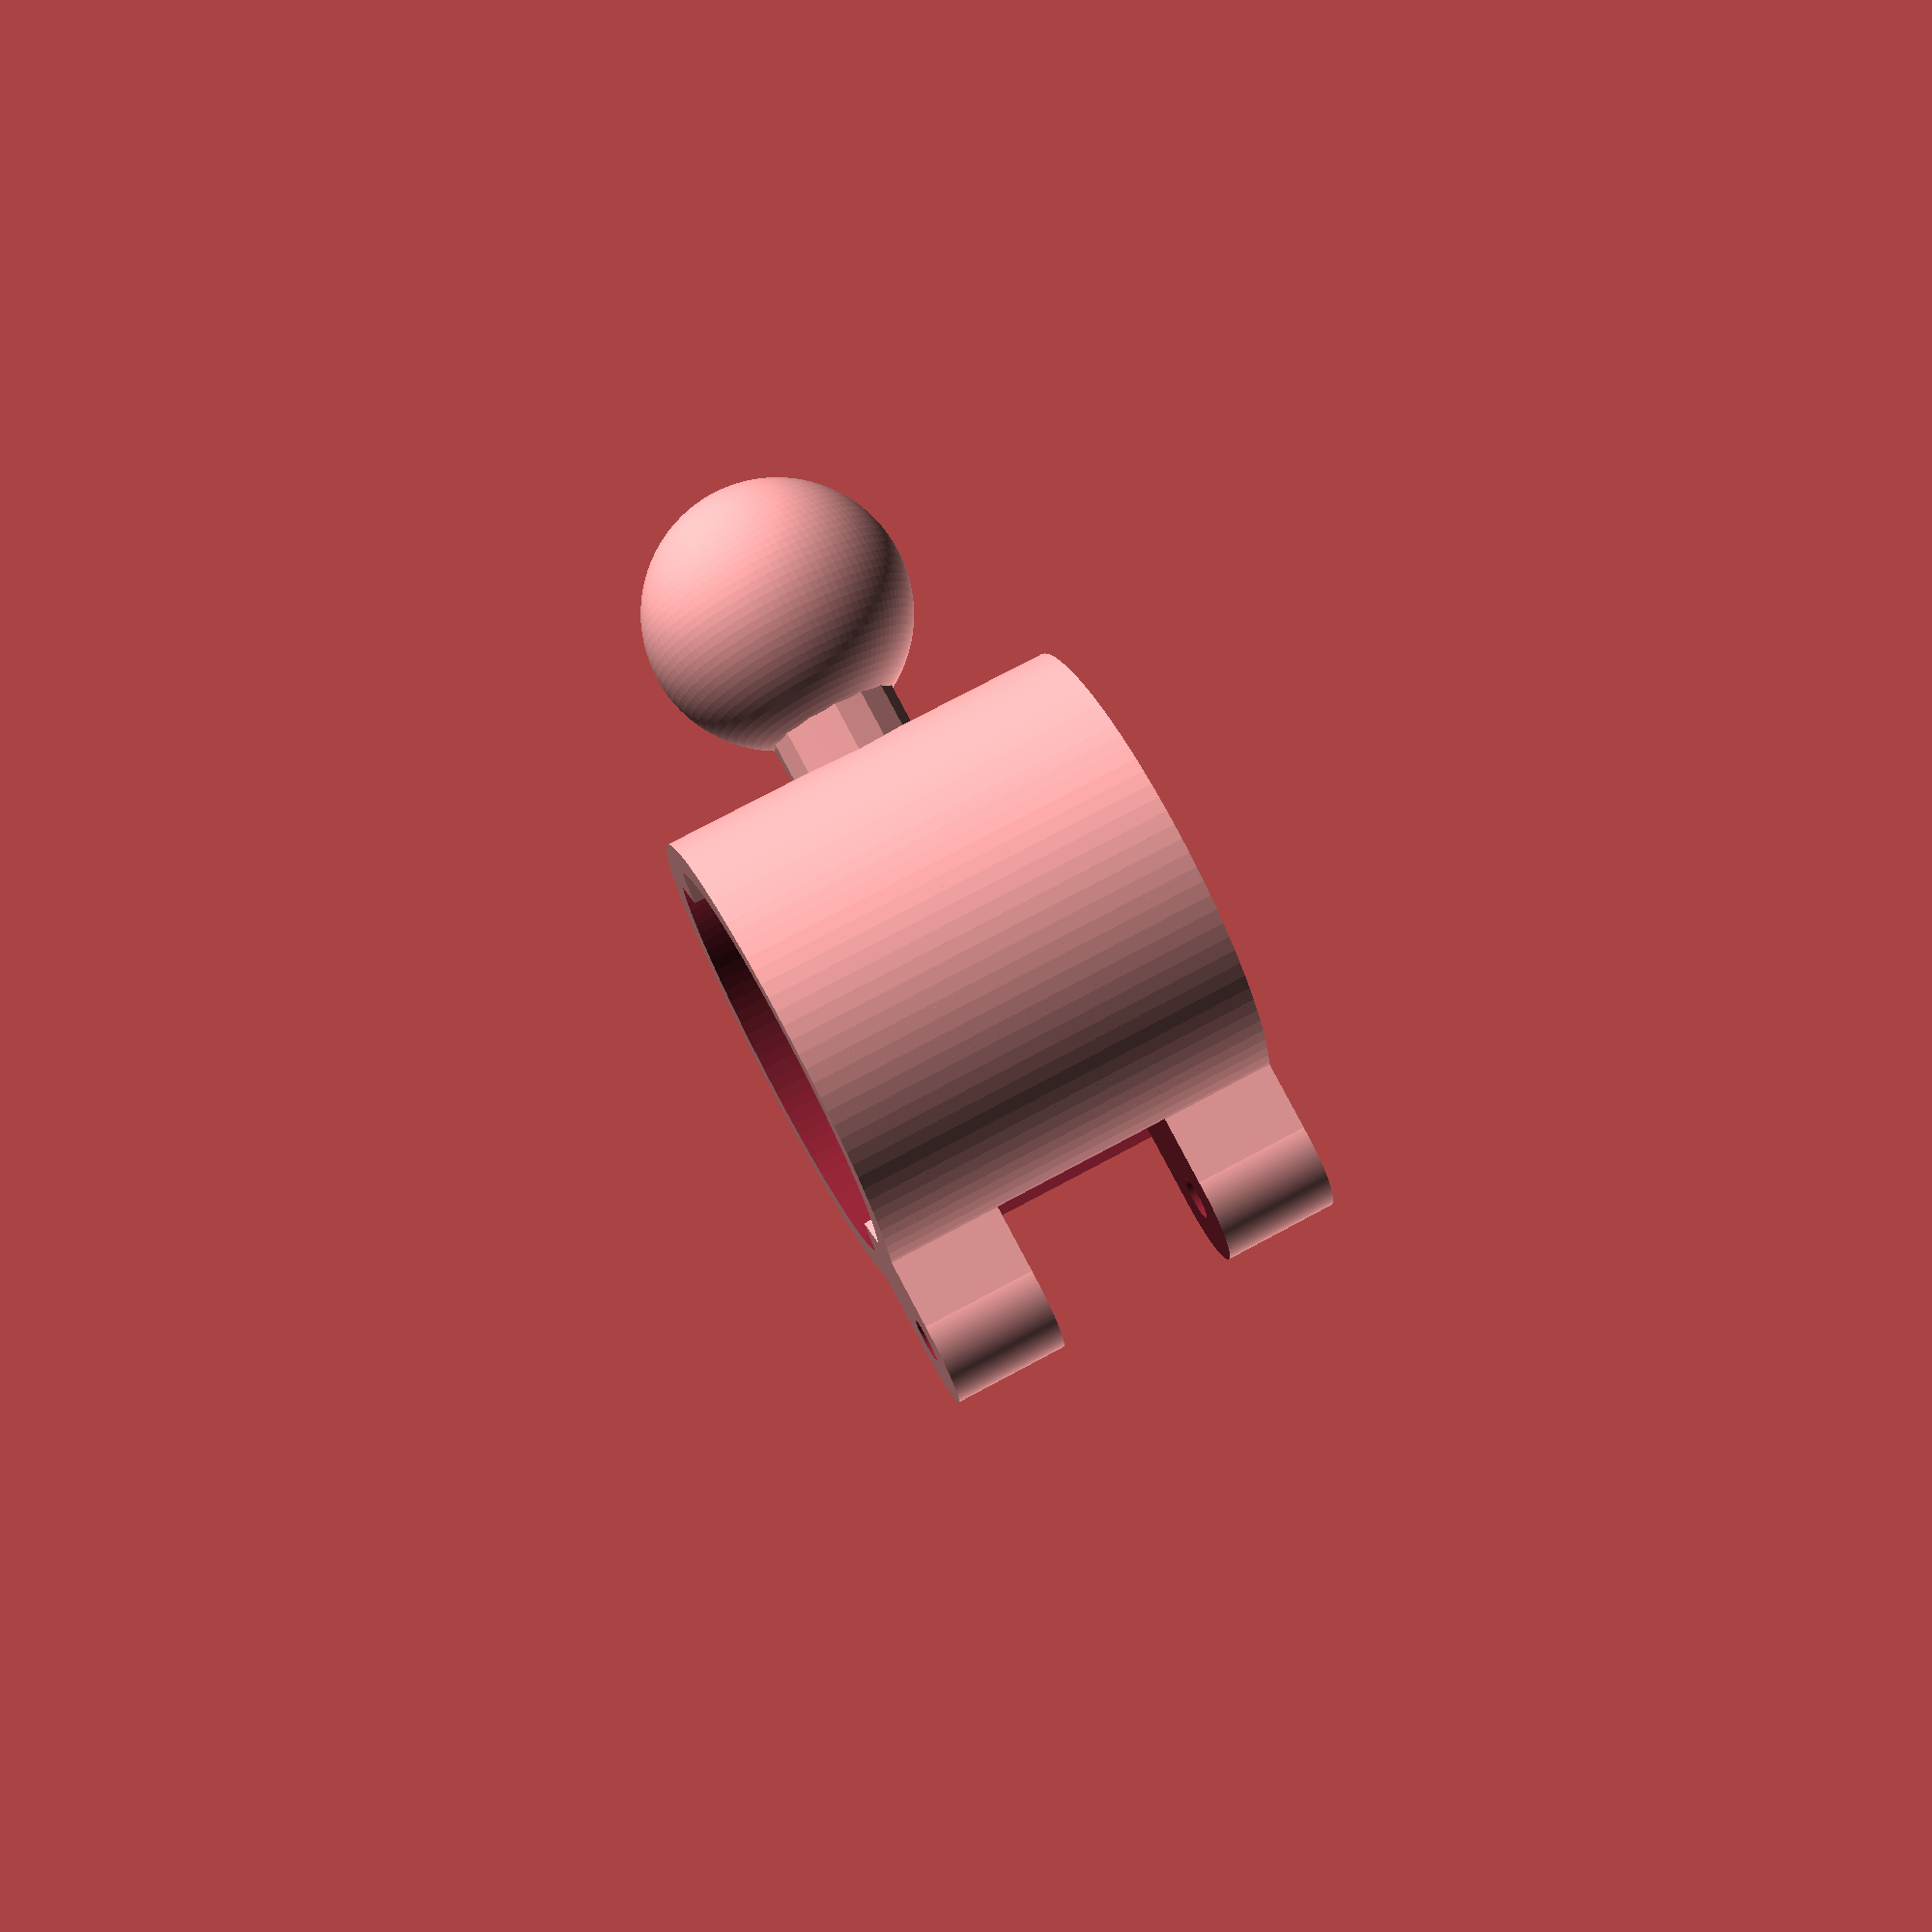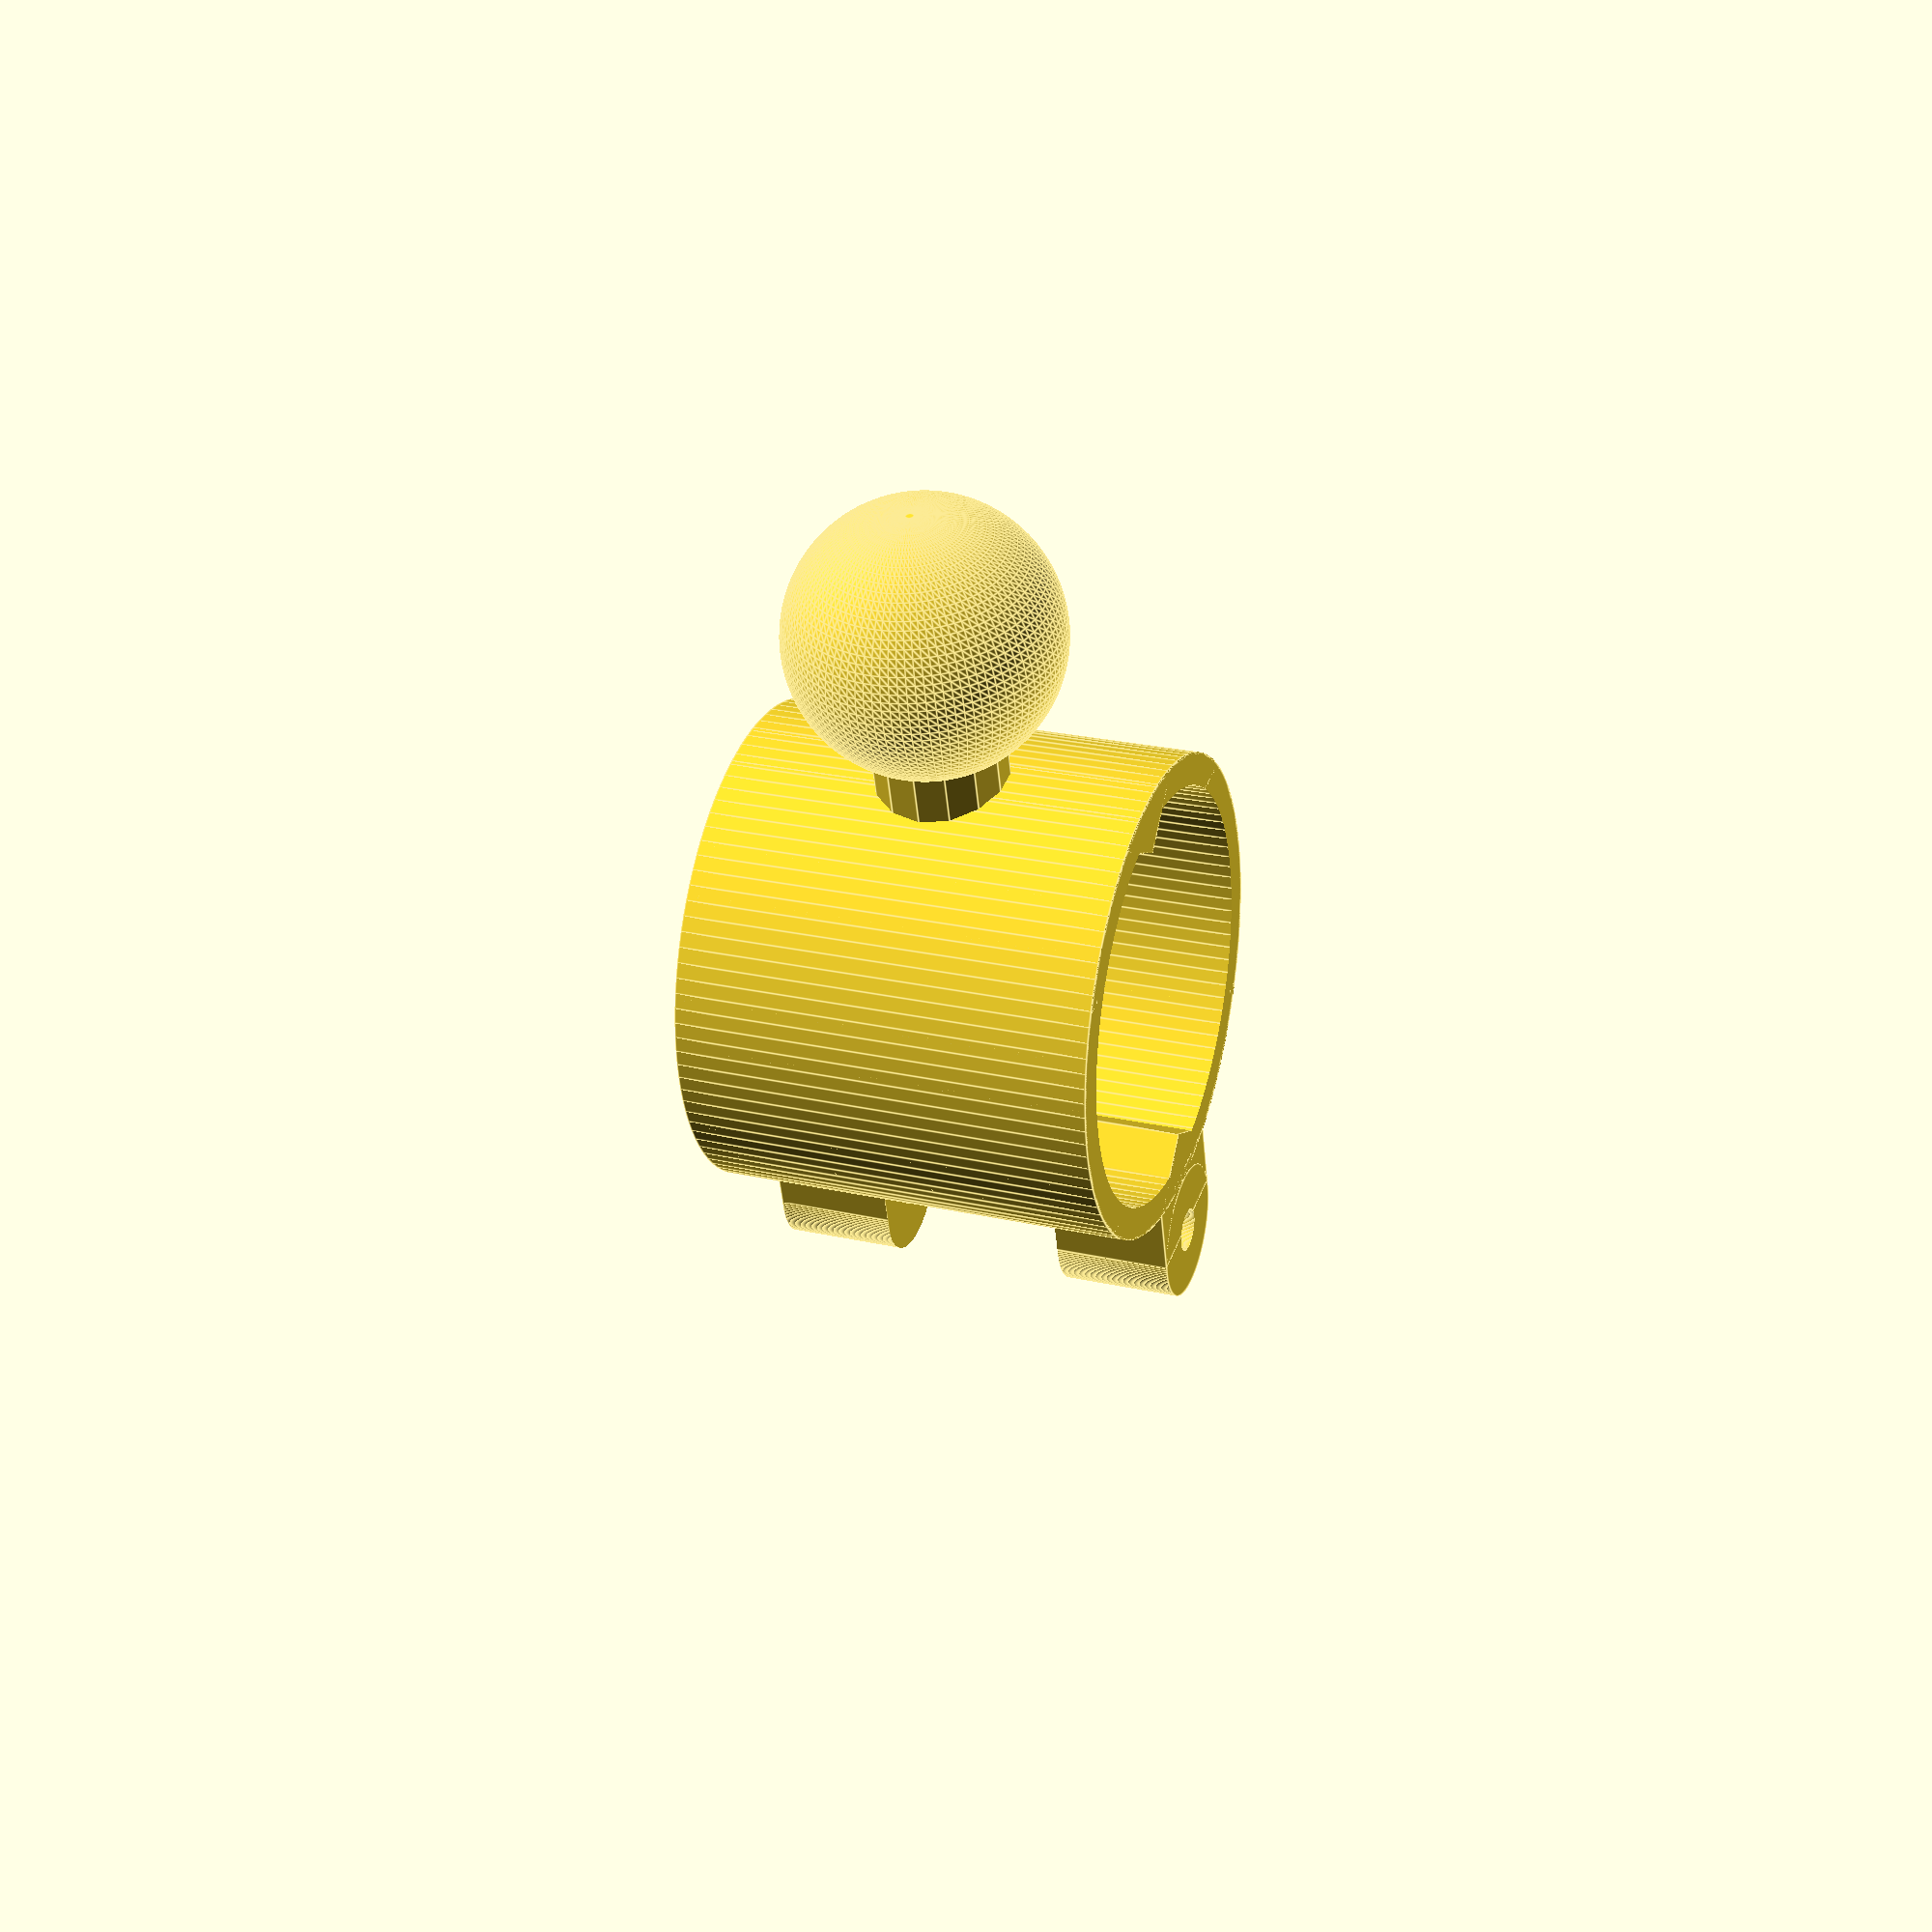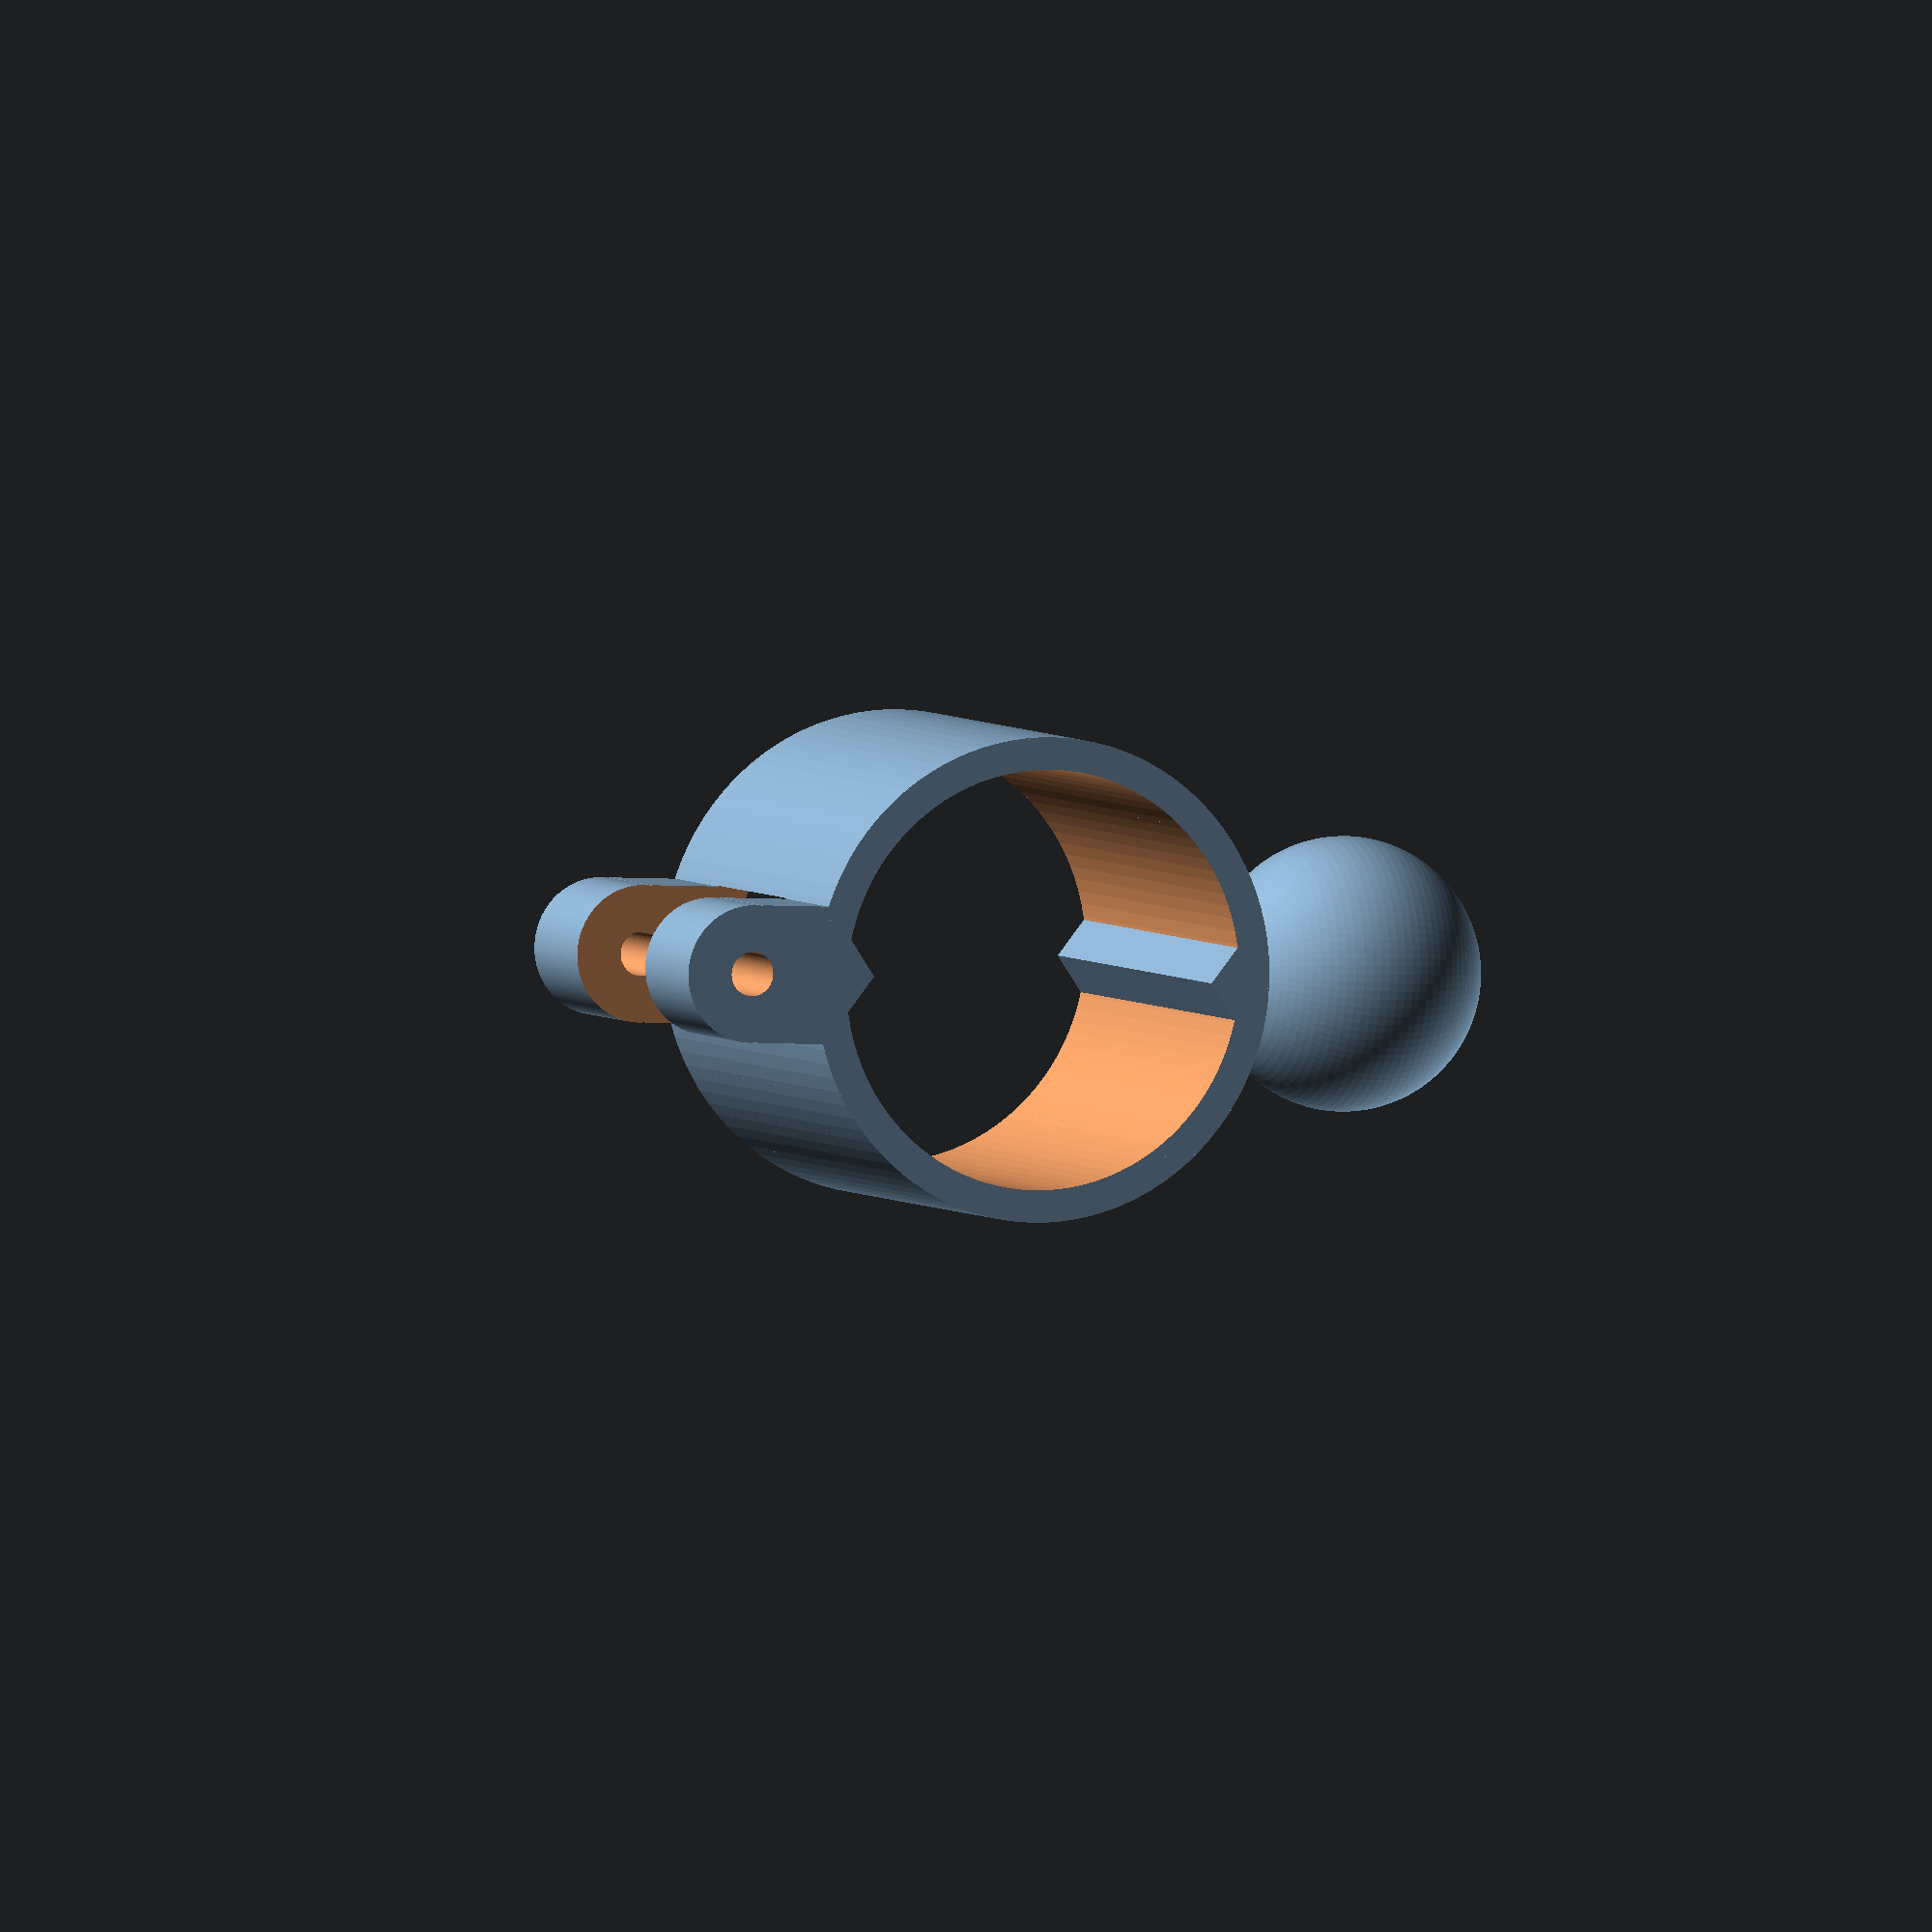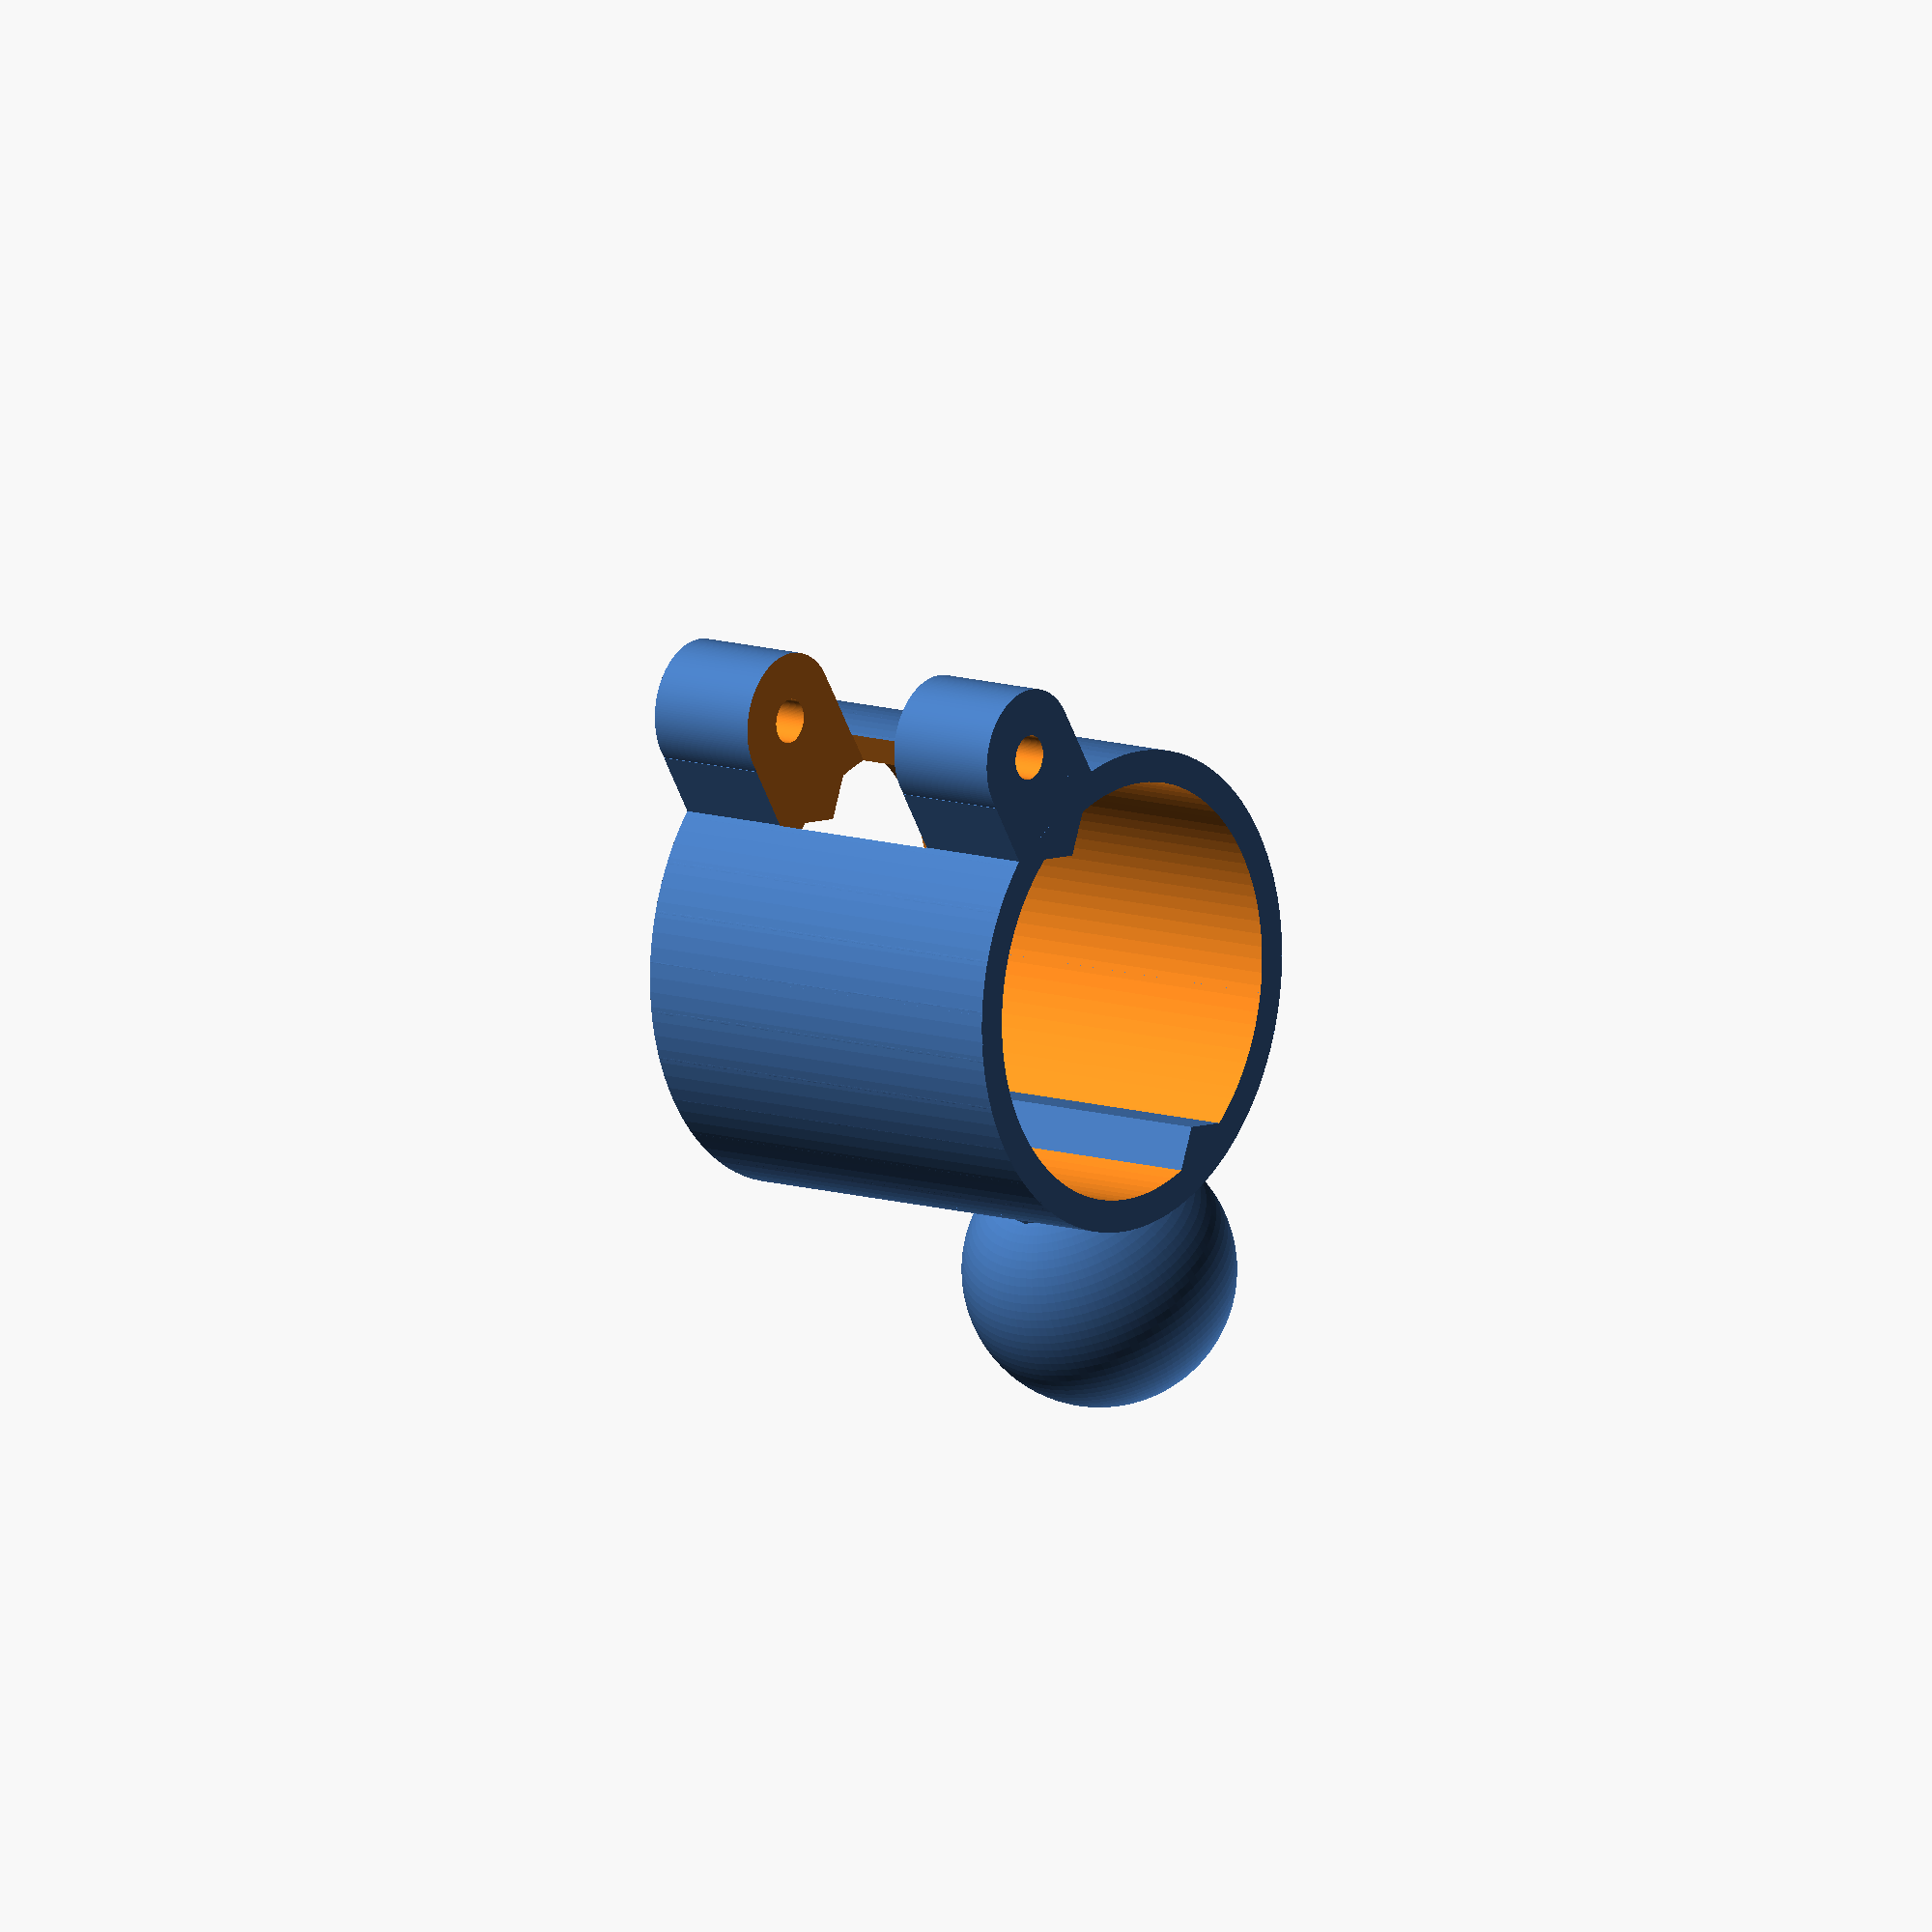
<openscad>
tubeDiameter=30;
tubeThickness=2;
tubeLength=26;

difference() {
    union() {
        // main tube
        difference() {
            cylinder(h=tubeLength, d=tubeDiameter, $fn=100);
            translate([0, 0, -1])
            cylinder(h=tubeLength+2, d=tubeDiameter-tubeThickness*2, $fn=100);
        }

        // inset triangles
        vDiameter=40;
        vOffset=28.5;
        intersection(){
            translate([0, -vOffset, 0])
                intersection(){
                    translate([-vDiameter/4, 0, 0])
                        cylinder(h=tubeLength, d=vDiameter);
                    translate([vDiameter/4, 0, 0])
                        cylinder(h=tubeLength, d=vDiameter);
                }
            
            cylinder(h=tubeLength, d=tubeDiameter);
        }

        intersection(){
            translate([0, vOffset, 0])
                intersection(){
                    translate([-vDiameter/4, 0, 0])
                        cylinder(h=tubeLength, d=vDiameter);
                    translate([vDiameter/4, 0, 0])
                        cylinder(h=tubeLength, d=vDiameter);
                }
            
            cylinder(h=tubeLength, d=tubeDiameter);
        }
        
        // mount
        postDiameter=8.35;
        postLength=23;
        mountDiameter=17;
        translate([0, -19, tubeLength/2])
        rotate([-90, 0, 0])
        union() {
            cylinder(h=postLength-mountDiameter, d=postDiameter);
            translate([0, 0, -postLength + mountDiameter])
            sphere(d=mountDiameter, $fn=100);
        }
        
        // pin
        pinDiameter=2.75;
        guardDiameter=8.5;
        translate([0, tubeDiameter/2 + guardDiameter/2, 0])
        difference() {
            union() {
                translate([-guardDiameter/2, -5, 0])
                cube([guardDiameter, guardDiameter-4, tubeLength]);
                cylinder(h=tubeLength, d=guardDiameter, $fn=180);
            }
            
            translate([0, 0, -1])
            cylinder(h=tubeLength+2, d=pinDiameter, $fn=100);
        }
    }
    
    // bottom cutout
    cutoutHeight=11.5;
    cutoutWidth=8.6;
    cutoutDepth=18;
    translate([-cutoutWidth/2, cutoutDepth/2, tubeLength/2 - cutoutHeight/2])
        cube([cutoutWidth, cutoutDepth, cutoutHeight]);
}

</openscad>
<views>
elev=105.2 azim=276.7 roll=118.2 proj=p view=wireframe
elev=335.7 azim=164.0 roll=290.5 proj=p view=edges
elev=175.9 azim=92.6 roll=201.4 proj=o view=solid
elev=348.8 azim=327.8 roll=308.1 proj=o view=wireframe
</views>
